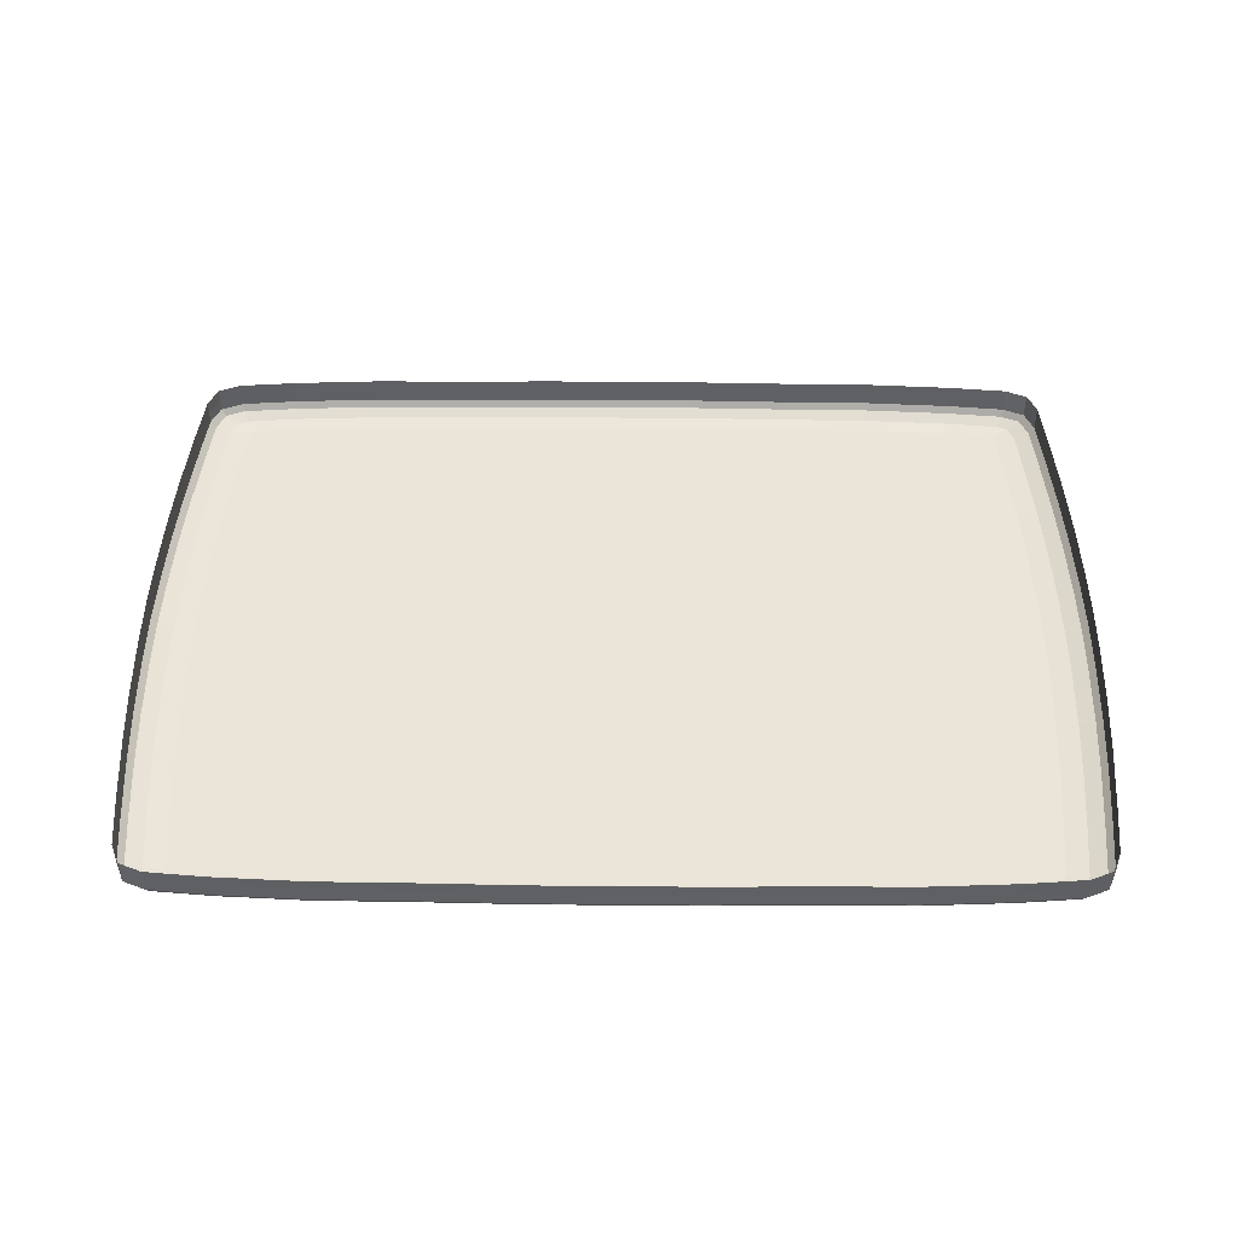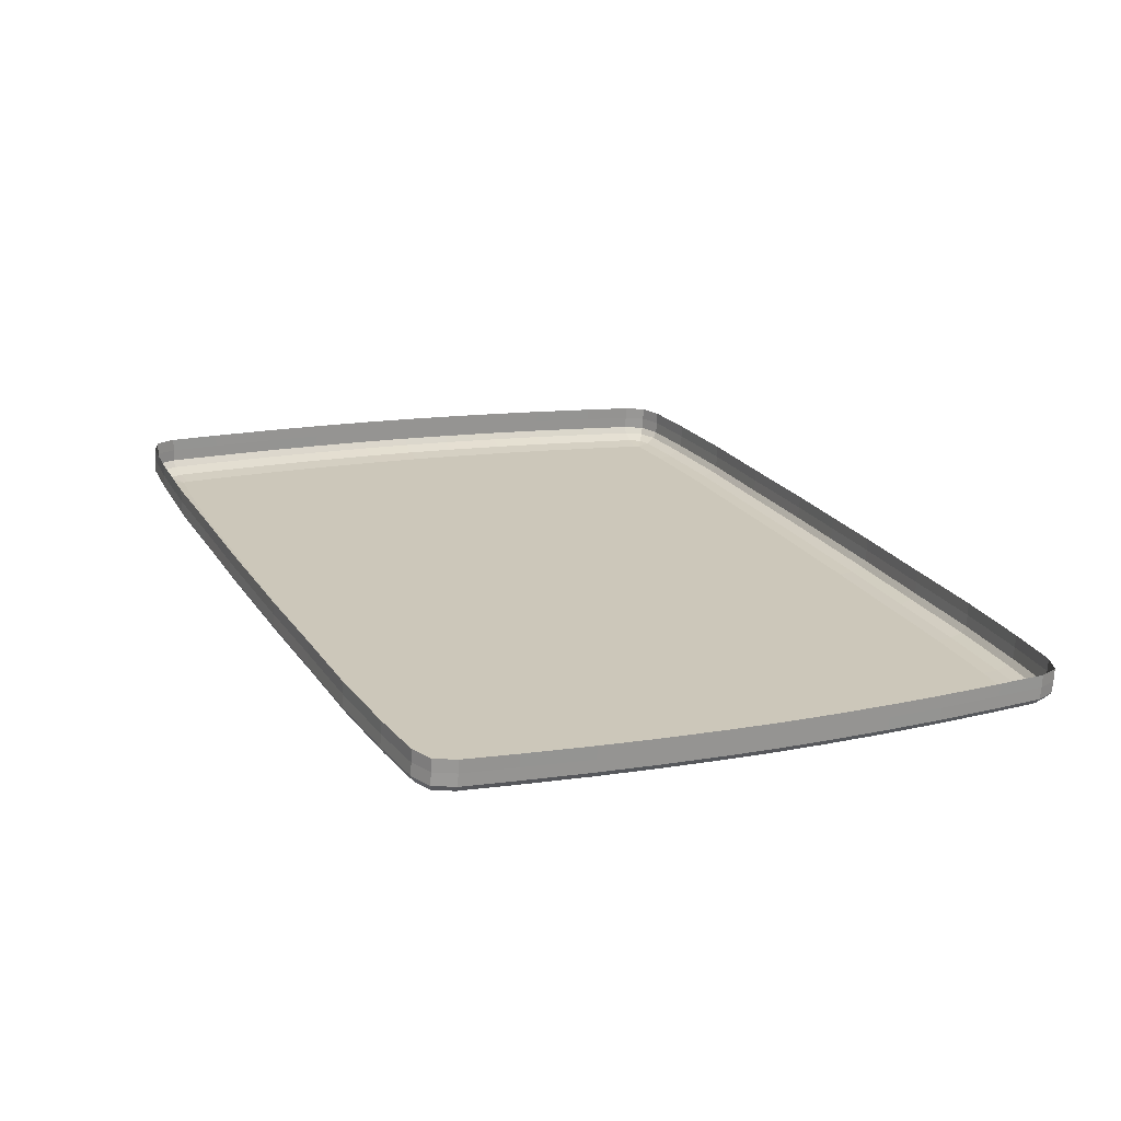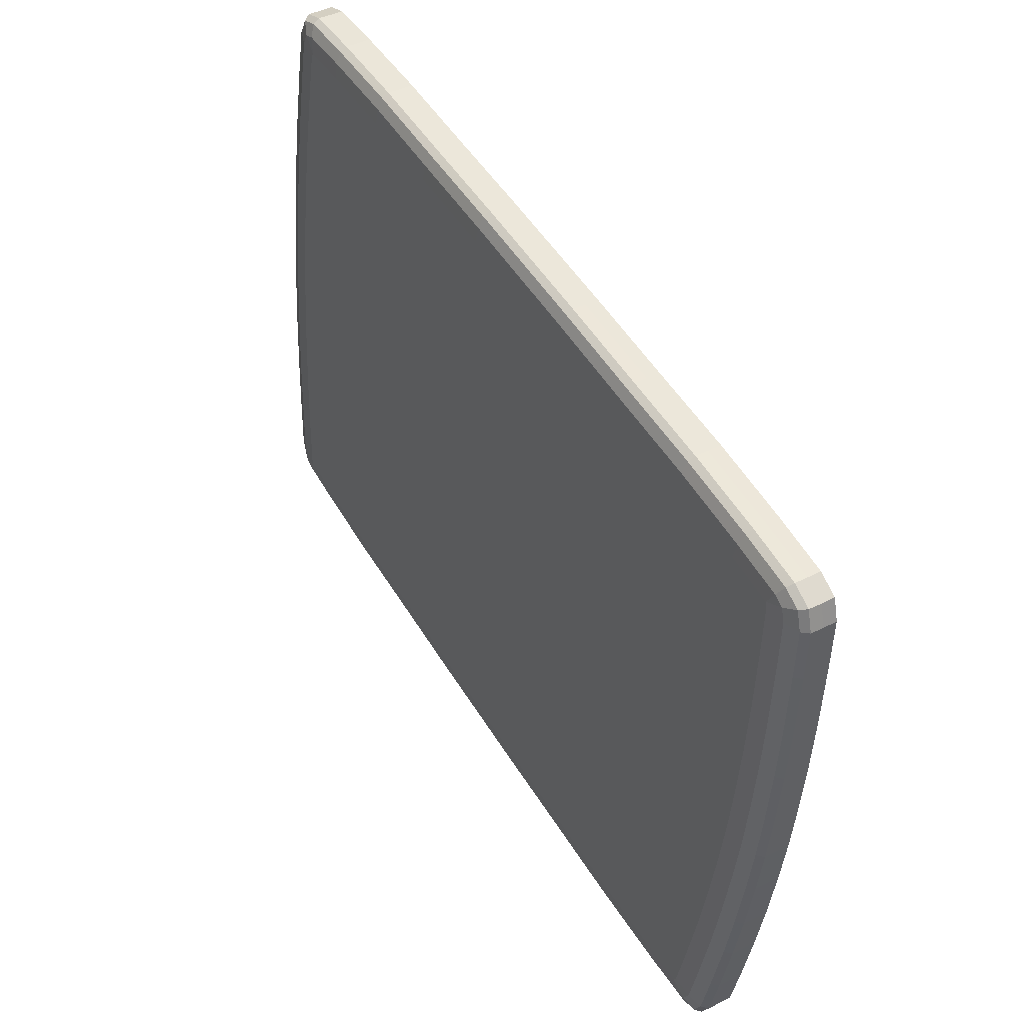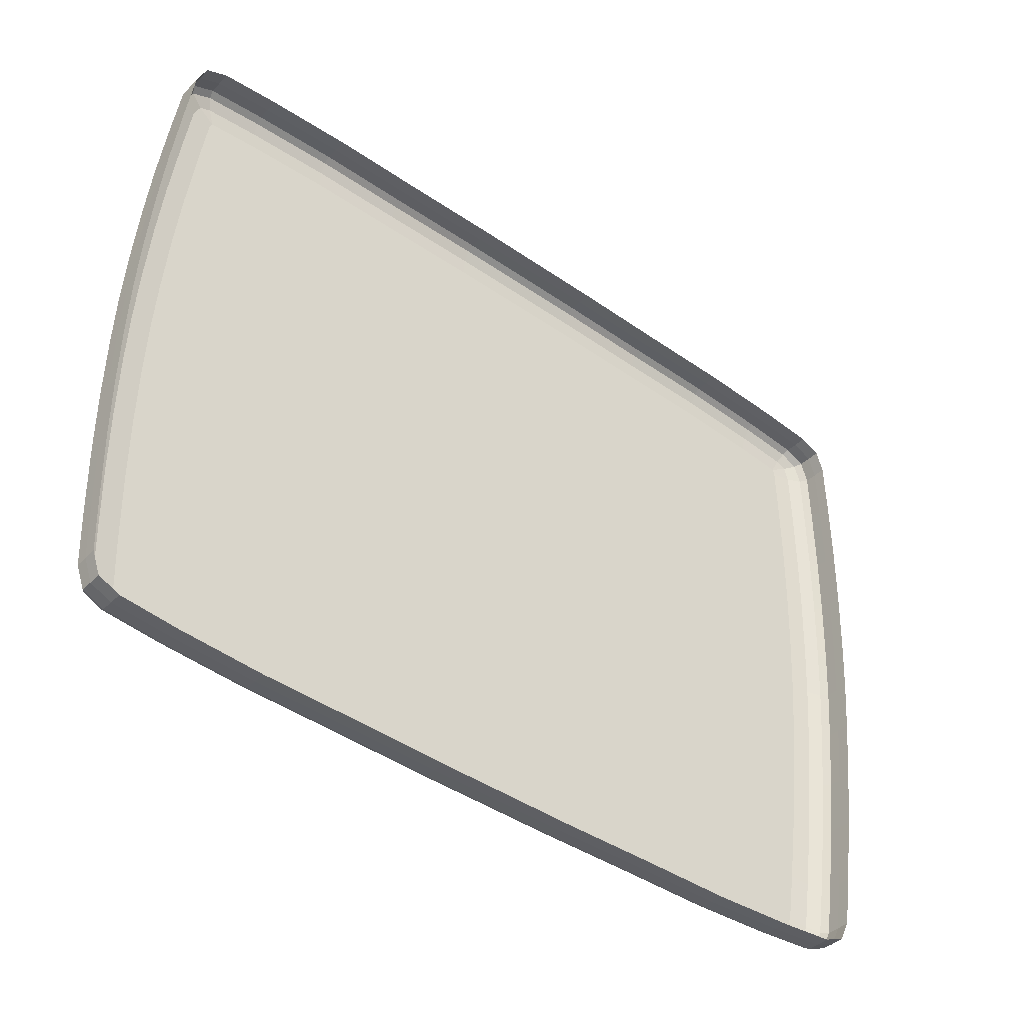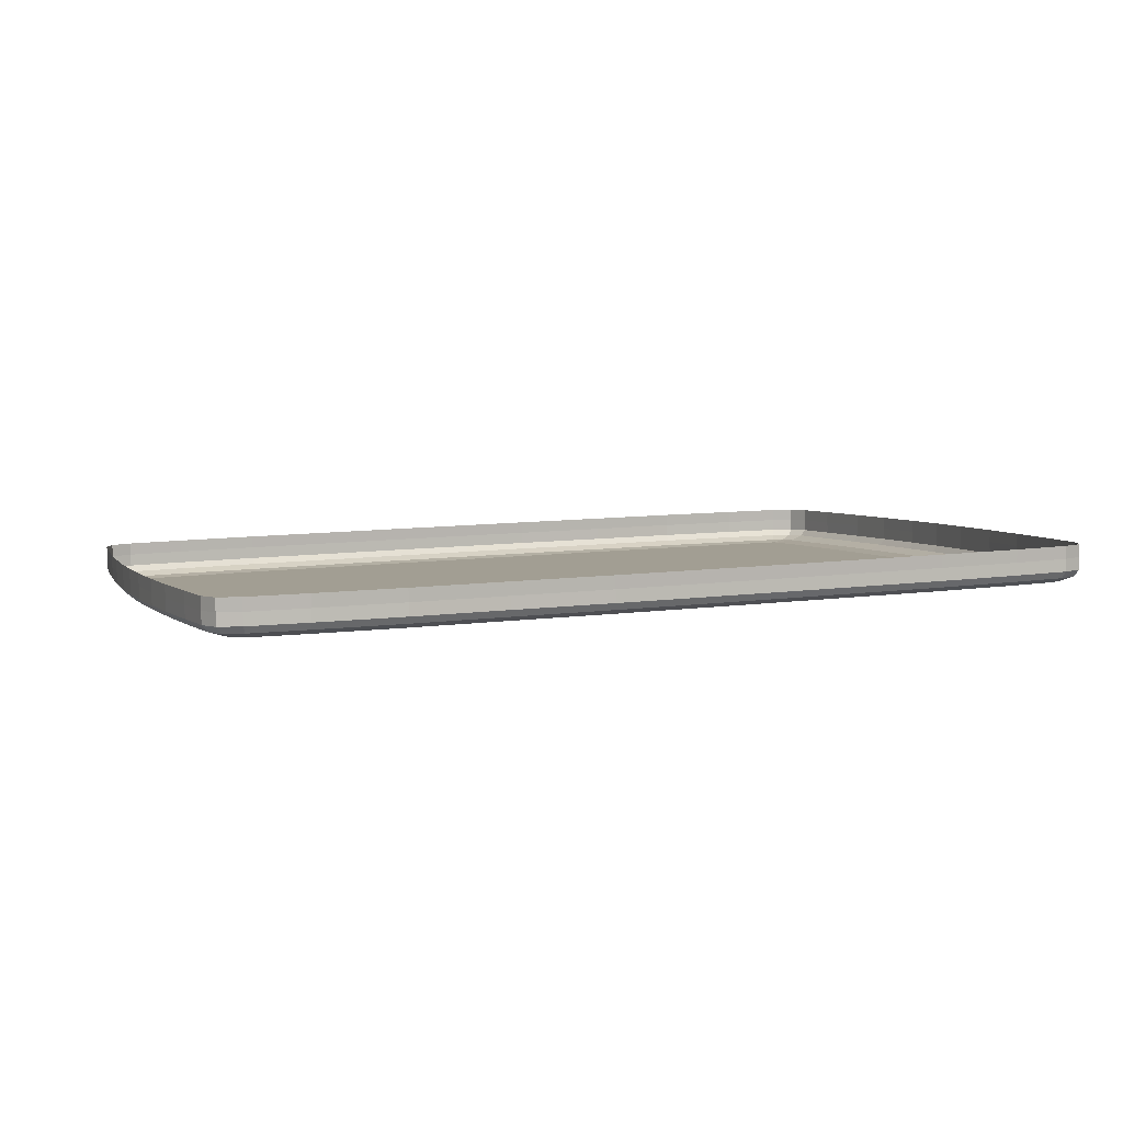
<metadata>
{"format":"obj","ext":"obj","renderer":"f3d","projection":"perspective","resolution":1024,"background":"white","views":[{"elev":49.2,"azim":-179.4,"up":"+Z"},{"elev":22.8,"azim":-115.2,"up":"+Z"},{"elev":50.8,"azim":-120.5,"up":"+Y"},{"elev":-43.3,"azim":-39.3,"up":"+Y"},{"elev":9.4,"azim":160.1,"up":"+Z"}]}
</metadata>
<code>
o Cube
v 3.823 7.414 -0.833
v -0.6581 7.597 -0.8187
v 3.902 7.228 -0.8474
v 3.949 6.752 -0.8844
v 4.051 5.021 -1.019
v -2.38 7.577 -0.8202
v -3.666 7.496 -0.8266
v -4.066 5.595 -0.9743
v 3.823 1.671 -1.279
v 1.51 1.501 -1.293
v 2.344 1.507 -1.292
v 3.108 1.544 -1.289
v 3.631 1.589 -1.286
v 3.902 1.857 -1.265
v 3.949 2.333 -1.228
v 3.999 2.956 -1.18
v 4.031 3.489 -1.138
v -4.066 3.489 -1.138
v -4.087 4.064 -1.093
v -3.144 7.541 -0.8231
v -1.546 7.584 -0.8198
v -4.087 5.021 -1.019
v 3.631 7.496 -0.8266
v 3.823 7.414 -0.9034
v 0.6223 7.597 -0.8187
v 1.51 7.584 -0.8198
v 3.108 7.541 -0.8231
v 3.902 7.228 -0.9178
v 3.949 6.752 -0.9548
v 3.999 6.129 -0.9328
v 4.031 5.595 -0.9743
v -2.38 1.507 -1.292
v -1.546 1.501 -1.293
v -3.859 1.671 -1.279
v -3.666 1.589 -1.286
v 3.823 1.671 -1.35
v 3.631 1.589 -1.356
v 0.6223 1.488 -1.294
v 2.344 1.507 -1.363
v 3.108 1.544 -1.36
v 3.902 1.857 -1.335
v 3.949 2.333 -1.298
v 3.999 2.956 -1.25
v 4.058 4.542 -1.056
v 3.823 7.414 -0.9034
v 2.344 7.577 -0.8202
v 3.902 7.228 -0.9178
v 3.949 6.752 -0.9548
v -3.938 7.228 -0.8474
v -4.035 6.129 -0.9328
v -4.093 4.542 -1.056
v 4.051 4.064 -1.093
v 3.823 1.671 -1.35
v 3.631 1.589 -1.356
v 2.344 1.507 -1.363
v 3.108 1.544 -1.36
v 3.902 1.857 -1.335
v 3.949 2.333 -1.298
v 3.999 2.956 -1.25
v -4.035 2.956 -1.18
v -3.859 7.414 -0.833
v 3.823 7.414 -0.9034
v 3.902 7.228 -0.9178
v 3.949 6.752 -0.9548
v -3.984 6.752 -0.8844
v 3.823 1.671 -1.35
v 3.631 1.589 -1.356
v 2.344 1.507 -1.363
v 3.108 1.544 -1.36
v 3.902 1.857 -1.335
v 3.949 2.333 -1.298
v 3.999 2.956 -1.25
v -3.938 1.857 -1.265
v -3.984 2.333 -1.228
v -0.01792 1.489 -1.294
v -0.6581 1.488 -1.294
v 3.823 7.414 -0.9034
v 3.902 7.228 -0.9178
v 3.949 6.752 -0.9548
v -3.144 1.544 -1.289
v 3.823 1.671 -1.35
v 3.631 1.589 -1.356
v 2.344 1.507 -1.363
v 3.108 1.544 -1.36
v 3.902 1.857 -1.335
v 3.949 2.333 -1.298
v 3.999 2.956 -1.25
v 3.823 7.418 -0.9484
v 3.902 7.231 -0.9629
v 3.949 6.755 -0.9999
v 3.823 1.674 -1.395
v 3.631 1.593 -1.401
v 2.344 1.511 -1.408
v 1.51 1.505 -1.408
v 3.108 1.547 -1.405
v 3.902 1.861 -1.38
v 3.949 2.337 -1.343
v 3.999 2.959 -1.295
v 4.031 3.493 -1.253
v -4.087 4.067 -1.209
v -4.066 3.493 -1.253
v -2.38 1.511 -1.408
v -1.546 1.505 -1.408
v -3.859 1.674 -1.395
v -3.666 1.593 -1.401
v 3.631 7.499 -0.942
v -3.984 2.337 -1.343
v -3.938 1.861 -1.38
v 0.6223 7.601 -0.9342
v 1.51 7.587 -0.9352
v 4.051 4.067 -1.209
v -0.01792 1.492 -1.409
v -0.6581 1.491 -1.409
v 4.058 4.546 -1.172
v 4.031 5.599 -1.09
v 4.051 5.025 -1.134
v 2.344 7.581 -0.9357
v 3.999 6.133 -1.048
v 0.6223 1.491 -1.409
v -3.144 7.545 -0.9385
v -2.38 7.581 -0.9357
v -1.546 7.587 -0.9352
v -3.859 7.418 -0.9484
v -3.666 7.499 -0.942
v -4.093 4.546 -1.172
v -4.087 5.025 -1.134
v -0.6581 7.601 -0.9342
v -3.938 7.231 -0.9629
v -3.984 6.755 -0.9999
v -4.035 6.133 -1.048
v -4.066 5.599 -1.09
v -3.144 1.547 -1.405
v -4.035 2.959 -1.295
v 3.108 7.545 -0.9385
v 3.513 7.249 -1.194
v 3.823 7.427 -1.06
v 3.668 7.342 -1.17
v 3.782 7.407 -1.122
v 3.902 7.241 -1.075
v 3.534 7.198 -1.198
v 3.853 7.239 -1.135
v 3.718 7.223 -1.18
v 3.949 6.765 -1.112
v 3.577 6.756 -1.232
v 3.899 6.767 -1.171
v 3.763 6.764 -1.215
v 3.513 1.882 -1.611
v 3.823 1.684 -1.507
v 3.668 1.787 -1.602
v 3.782 1.714 -1.564
v 3.631 1.602 -1.513
v 3.513 1.882 -1.611
v 3.615 1.643 -1.57
v 3.572 1.746 -1.605
v 2.33 1.809 -1.617
v 2.344 1.52 -1.519
v 2.337 1.668 -1.611
v 2.342 1.563 -1.576
v 1.51 1.514 -1.52
v 1.504 1.802 -1.617
v 1.509 1.556 -1.576
v 1.507 1.662 -1.612
v 3.075 1.844 -1.614
v 3.108 1.557 -1.517
v 3.092 1.704 -1.609
v 3.104 1.599 -1.573
v 3.534 1.933 -1.607
v 3.902 1.87 -1.492
v 3.718 1.905 -1.593
v 3.853 1.882 -1.551
v 3.577 2.374 -1.573
v 3.949 2.346 -1.455
v 3.763 2.364 -1.557
v 3.899 2.354 -1.514
v 3.628 2.993 -1.524
v 3.999 2.969 -1.407
v 3.814 2.985 -1.509
v 3.95 2.976 -1.466
v 3.658 3.522 -1.483
v 4.031 3.503 -1.365
v 3.845 3.516 -1.468
v 3.981 3.509 -1.425
v -4.087 4.077 -1.321
v -3.714 4.092 -1.439
v -4.037 4.083 -1.38
v -3.901 4.088 -1.423
v -3.694 3.522 -1.483
v -4.066 3.503 -1.365
v -3.88 3.516 -1.468
v -4.017 3.509 -1.425
v -2.38 1.52 -1.519
v -2.366 1.809 -1.617
v -2.378 1.563 -1.576
v -2.373 1.668 -1.611
v -1.54 1.802 -1.617
v -1.546 1.514 -1.52
v -1.543 1.662 -1.612
v -1.545 1.556 -1.576
v -3.859 1.684 -1.507
v -3.548 1.882 -1.611
v -3.818 1.714 -1.564
v -3.704 1.787 -1.602
v -3.548 1.882 -1.611
v -3.666 1.602 -1.513
v -3.607 1.746 -1.605
v -3.651 1.643 -1.57
v 3.513 7.249 -1.194
v 3.631 7.509 -1.054
v 3.572 7.383 -1.167
v 3.615 7.478 -1.116
v -3.984 2.346 -1.455
v -3.613 2.374 -1.573
v -3.935 2.354 -1.514
v -3.799 2.364 -1.557
v -3.57 1.933 -1.607
v -3.938 1.87 -1.492
v -3.754 1.905 -1.593
v -3.889 1.882 -1.551
v 0.6193 7.342 -1.186
v 0.6223 7.61 -1.046
v 0.6208 7.479 -1.16
v 0.6219 7.578 -1.108
v 1.51 7.597 -1.047
v 1.504 7.328 -1.187
v 1.509 7.565 -1.109
v 1.507 7.466 -1.161
v 3.679 4.092 -1.439
v 4.051 4.077 -1.321
v 3.865 4.088 -1.423
v 4.001 4.083 -1.38
v -0.01792 1.79 -1.618
v -0.01792 1.502 -1.521
v -0.01792 1.65 -1.613
v -0.01792 1.544 -1.577
v -0.6581 1.501 -1.521
v -0.6541 1.789 -1.618
v -0.6576 1.543 -1.577
v -0.6561 1.649 -1.613
v 3.685 4.565 -1.402
v 4.058 4.555 -1.283
v 3.871 4.564 -1.386
v 4.008 4.56 -1.343
v 3.658 5.609 -1.321
v 4.031 5.608 -1.202
v 3.845 5.612 -1.305
v 3.981 5.612 -1.261
v 4.051 5.034 -1.246
v 3.679 5.039 -1.365
v 4.001 5.038 -1.306
v 3.865 5.04 -1.349
v 2.344 7.591 -1.048
v 2.33 7.322 -1.188
v 2.342 7.558 -1.11
v 2.337 7.46 -1.161
v 3.628 6.137 -1.28
v 3.999 6.142 -1.16
v 3.814 6.143 -1.264
v 3.95 6.145 -1.22
v 0.6223 1.501 -1.521
v 0.6183 1.789 -1.618
v 0.6218 1.543 -1.577
v 0.6203 1.649 -1.613
v -3.111 7.287 -1.191
v -3.144 7.554 -1.05
v -3.128 7.424 -1.164
v -3.14 7.522 -1.113
v -2.38 7.591 -1.048
v -2.366 7.322 -1.188
v -2.378 7.558 -1.11
v -2.373 7.46 -1.161
v -1.546 7.597 -1.047
v -1.54 7.328 -1.187
v -1.545 7.565 -1.109
v -1.543 7.466 -1.161
v -3.548 7.249 -1.194
v -3.859 7.427 -1.06
v -3.704 7.342 -1.17
v -3.818 7.407 -1.122
v -3.666 7.509 -1.054
v -3.548 7.249 -1.194
v -3.651 7.478 -1.116
v -3.607 7.383 -1.167
v -3.721 4.565 -1.402
v -4.093 4.555 -1.283
v -3.907 4.564 -1.386
v -4.044 4.56 -1.343
v -4.087 5.034 -1.246
v -3.714 5.039 -1.365
v -4.037 5.038 -1.306
v -3.901 5.04 -1.349
v -0.6581 7.61 -1.046
v -0.6551 7.342 -1.186
v -0.6577 7.578 -1.108
v -0.6566 7.479 -1.16
v -3.57 7.198 -1.198
v -3.938 7.241 -1.075
v -3.754 7.223 -1.18
v -3.889 7.239 -1.135
v -3.613 6.756 -1.232
v -3.984 6.765 -1.112
v -3.799 6.764 -1.215
v -3.935 6.767 -1.171
v -3.663 6.137 -1.28
v -4.035 6.142 -1.16
v -3.849 6.143 -1.264
v -3.985 6.145 -1.22
v -3.694 5.609 -1.321
v -4.066 5.608 -1.202
v -3.88 5.612 -1.305
v -4.017 5.612 -1.261
v -3.144 1.557 -1.517
v -3.111 1.844 -1.614
v -3.14 1.599 -1.573
v -3.128 1.704 -1.609
v -4.035 2.969 -1.407
v -3.663 2.993 -1.524
v -3.985 2.976 -1.466
v -3.849 2.985 -1.509
v 3.108 7.554 -1.05
v 3.075 7.287 -1.191
v 3.104 7.522 -1.113
v 3.092 7.424 -1.164
f 20 6 121 120
f 120 121 267 264
f 3 4 90 89
f 76 33 103 113
f 6 21 122 121
f 9 13 92 91
f 31 5 116 115
f 34 73 108 104
f 61 7 124 123
f 11 10 94 93
f 23 1 88 106
f 26 46 117 110
f 74 60 133 107
f 51 22 126 125
f 12 11 93 95
f 60 18 101 133
f 52 17 99 111
f 7 20 120 124
f 13 12 95 92
f 30 31 115 118
f 21 2 127 122
f 14 9 91 96
f 49 61 123 128
f 15 14 96 97
f 4 30 118 90
f 46 27 134 117
f 65 49 128 129
f 16 15 97 98
f 27 23 106 134
f 75 76 113 112
f 50 65 129 130
f 17 16 98 99
f 73 74 107 108
f 2 25 109 127
f 8 50 130 131
f 18 19 100 101
f 22 8 131 126
f 5 44 114 116
f 32 80 132 102
f 10 38 119 94
f 44 52 111 114
f 19 51 125 100
f 33 32 102 103
f 38 75 112 119
f 1 3 89 88
f 80 35 105 132
f 35 34 104 105
f 25 26 110 109
f 106 88 136 208
f 94 119 259 159
f 123 124 279 276
f 112 113 235 232
f 108 107 211 216
f 93 94 159 156
f 125 126 287 284
f 118 115 244 256
f 110 117 251 223
f 92 95 164 151
f 130 129 300 304
f 114 111 228 240
f 98 97 172 176
f 131 130 304 308
f 117 134 319 251
f 99 98 176 180
f 91 92 151 148
f 111 99 180 228
f 129 128 296 300
f 115 116 247 244
f 100 125 284 183
f 113 103 196 235
f 97 96 168 172
f 102 132 311 191
f 133 101 188 315
f 116 114 240 247
f 104 108 216 199
f 134 106 208 319
f 124 120 264 279
f 89 90 143 139
f 105 104 199 204
f 135 140 144 255 243 248 239 227 179 175 171 167 147 152 163 155 160 260 231 236 195 192 312 203 200 215 212 316 187 184 283 288 307 303 299 295 275 280 263 268 272 292 219 224 252 320 207
f 122 127 291 271
f 107 133 315 211
f 132 105 204 311
f 90 118 256 143
f 128 123 276 296
f 127 109 220 291
f 109 110 223 220
f 96 91 148 168
f 126 131 308 287
f 101 100 183 188
f 103 102 191 196
f 95 93 156 164
f 121 122 271 267
f 119 112 232 259
f 136 139 141 138
f 138 141 142 137
f 137 142 140 135
f 139 143 145 141
f 141 145 146 142
f 142 146 144 140
f 148 151 153 150
f 150 153 154 149
f 149 154 152 147
f 156 159 161 158
f 158 161 162 157
f 157 162 160 155
f 164 156 158 166
f 166 158 157 165
f 165 157 155 163
f 151 164 166 153
f 153 166 165 154
f 154 165 163 152
f 168 148 150 170
f 170 150 149 169
f 169 149 147 167
f 172 168 170 174
f 174 170 169 173
f 173 169 167 171
f 176 172 174 178
f 178 174 173 177
f 177 173 171 175
f 180 176 178 182
f 182 178 177 181
f 181 177 175 179
f 184 187 189 186
f 186 189 190 185
f 185 190 188 183
f 192 195 197 194
f 194 197 198 193
f 193 198 196 191
f 200 203 205 202
f 202 205 206 201
f 201 206 204 199
f 208 136 138 210
f 210 138 137 209
f 209 137 135 207
f 212 215 217 214
f 214 217 218 213
f 213 218 216 211
f 220 223 225 222
f 222 225 226 221
f 221 226 224 219
f 228 180 182 230
f 230 182 181 229
f 229 181 179 227
f 232 235 237 234
f 234 237 238 233
f 233 238 236 231
f 240 228 230 242
f 242 230 229 241
f 241 229 227 239
f 244 247 249 246
f 246 249 250 245
f 245 250 248 243
f 223 251 253 225
f 225 253 254 226
f 226 254 252 224
f 256 244 246 258
f 258 246 245 257
f 257 245 243 255
f 143 256 258 145
f 145 258 257 146
f 146 257 255 144
f 247 240 242 249
f 249 242 241 250
f 250 241 239 248
f 159 259 261 161
f 161 261 262 162
f 162 262 260 160
f 259 232 234 261
f 261 234 233 262
f 262 233 231 260
f 264 267 269 266
f 266 269 270 265
f 265 270 268 263
f 267 271 273 269
f 269 273 274 270
f 270 274 272 268
f 276 279 281 278
f 278 281 282 277
f 277 282 280 275
f 284 287 289 286
f 286 289 290 285
f 285 290 288 283
f 279 264 266 281
f 281 266 265 282
f 282 265 263 280
f 271 291 293 273
f 273 293 294 274
f 274 294 292 272
f 296 276 278 298
f 298 278 277 297
f 297 277 275 295
f 300 296 298 302
f 302 298 297 301
f 301 297 295 299
f 304 300 302 306
f 306 302 301 305
f 305 301 299 303
f 308 304 306 310
f 310 306 305 309
f 309 305 303 307
f 287 308 310 289
f 289 310 309 290
f 290 309 307 288
f 312 192 194 314
f 314 194 193 313
f 313 193 191 311
f 283 184 186 285
f 285 186 185 286
f 286 185 183 284
f 203 312 314 205
f 205 314 313 206
f 206 313 311 204
f 195 236 238 197
f 197 238 237 198
f 198 237 235 196
f 215 200 202 217
f 217 202 201 218
f 218 201 199 216
f 316 212 214 318
f 318 214 213 317
f 317 213 211 315
f 187 316 318 189
f 189 318 317 190
f 190 317 315 188
f 251 319 321 253
f 253 321 322 254
f 254 322 320 252
f 319 208 210 321
f 321 210 209 322
f 322 209 207 320
f 291 220 222 293
f 293 222 221 294
f 294 221 219 292
f 88 89 139 136
l 11 39
l 40 12
l 37 13
l 9 36
l 41 14
l 42 15
l 43 16
l 1 24
l 28 3
l 29 4
l 37 54
l 53 36
l 55 39
l 45 24
l 56 40
l 57 41
l 58 42
l 59 43
l 47 28
l 48 29
l 68 55
l 62 45
l 69 56
l 67 54
l 53 66
l 70 57
l 71 58
l 72 59
l 63 47
l 64 48
l 66 81
l 82 67
l 68 83
l 77 62
l 69 84
l 70 85
l 71 86
l 72 87
l 78 63
l 79 64

</code>
